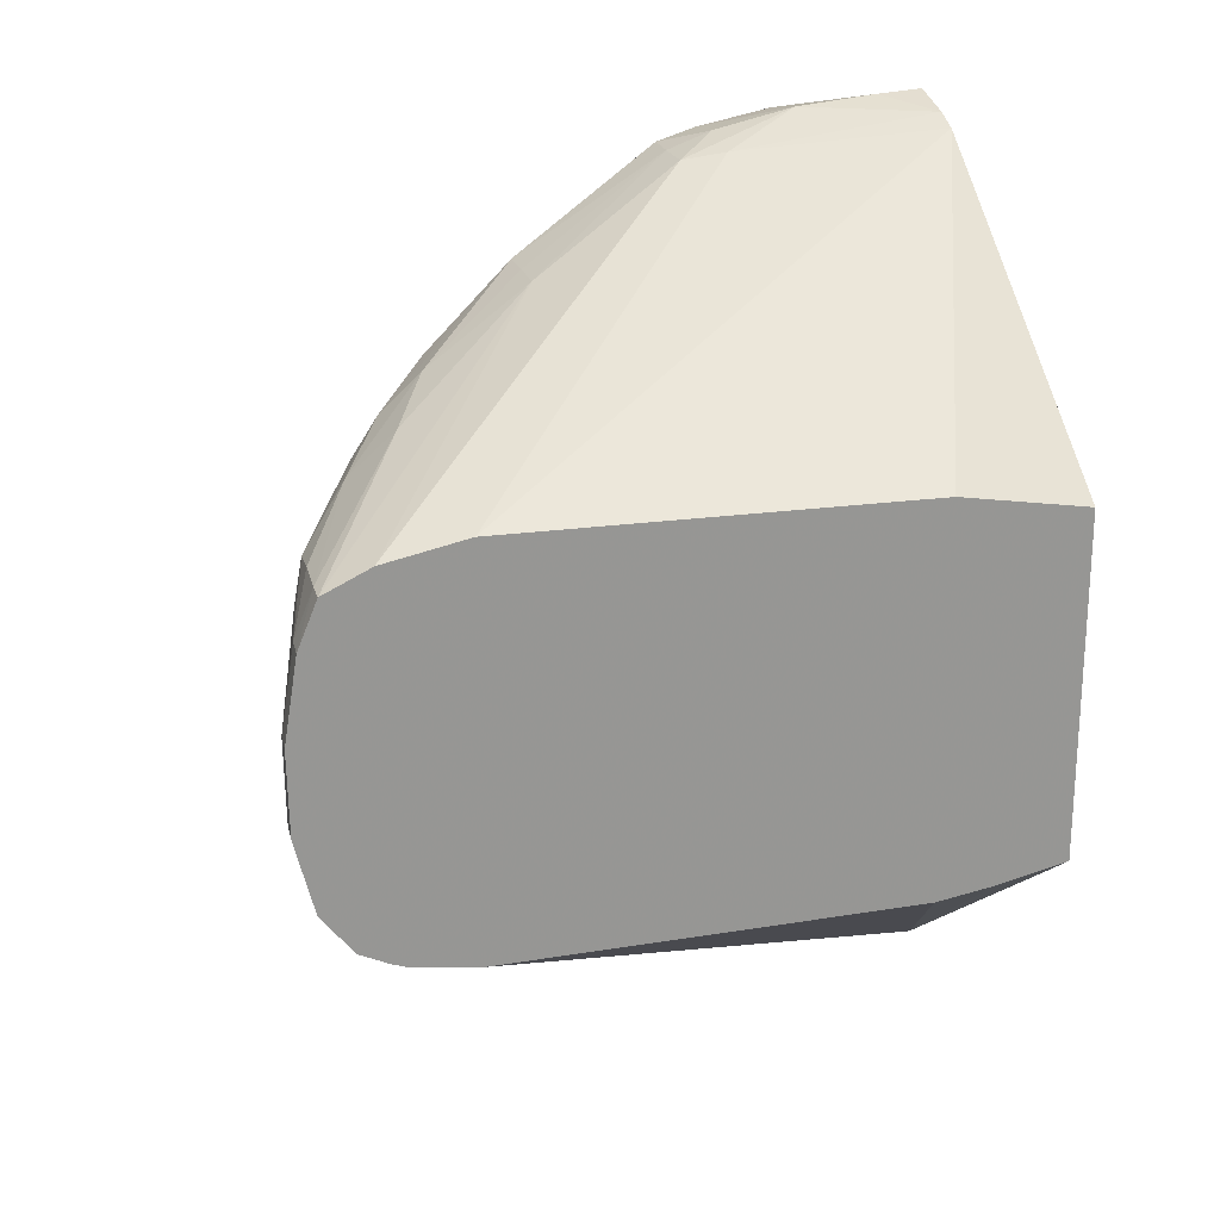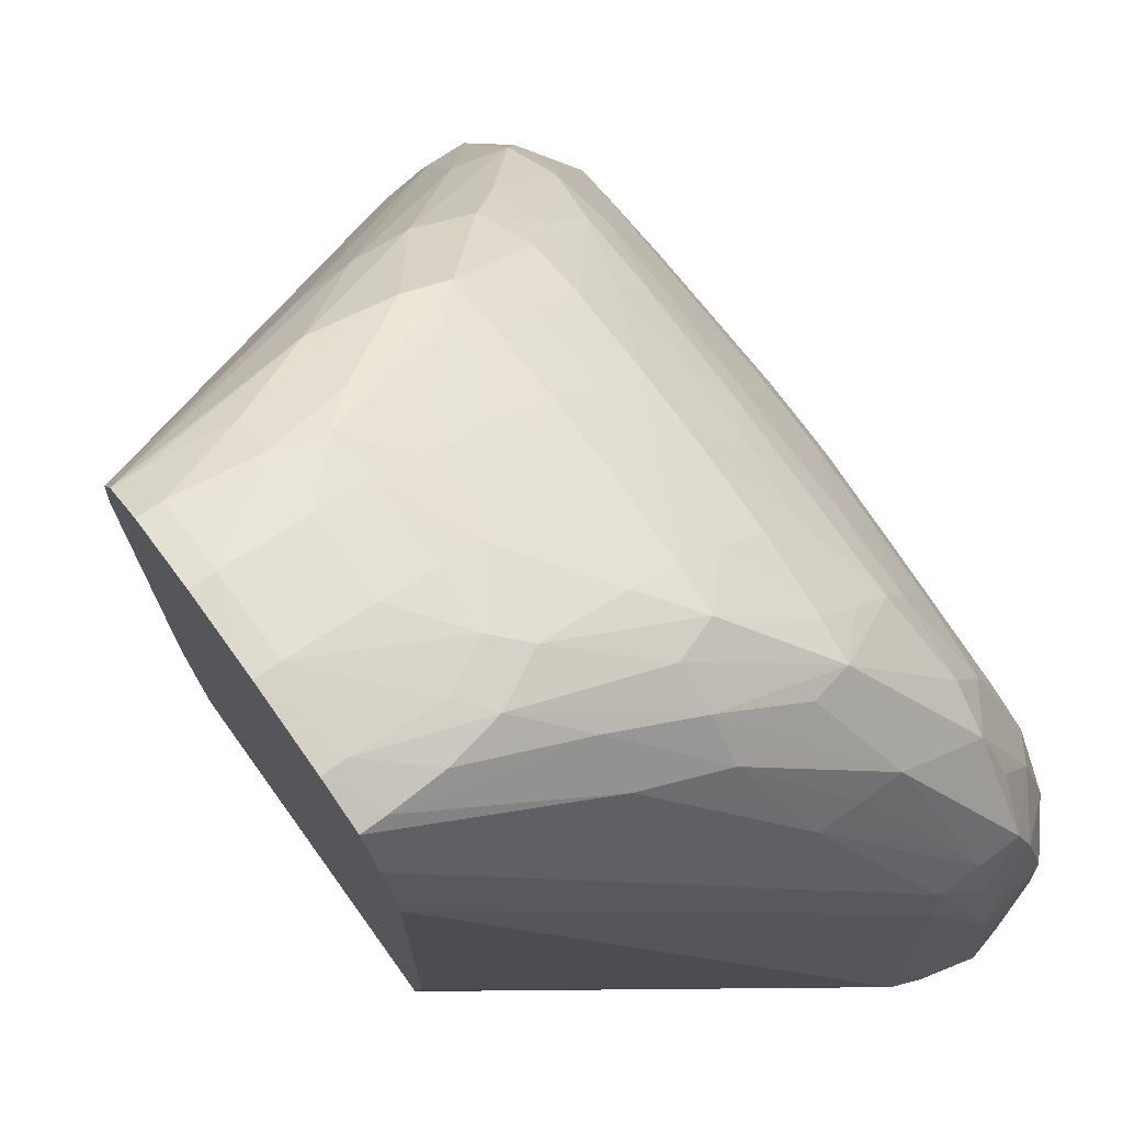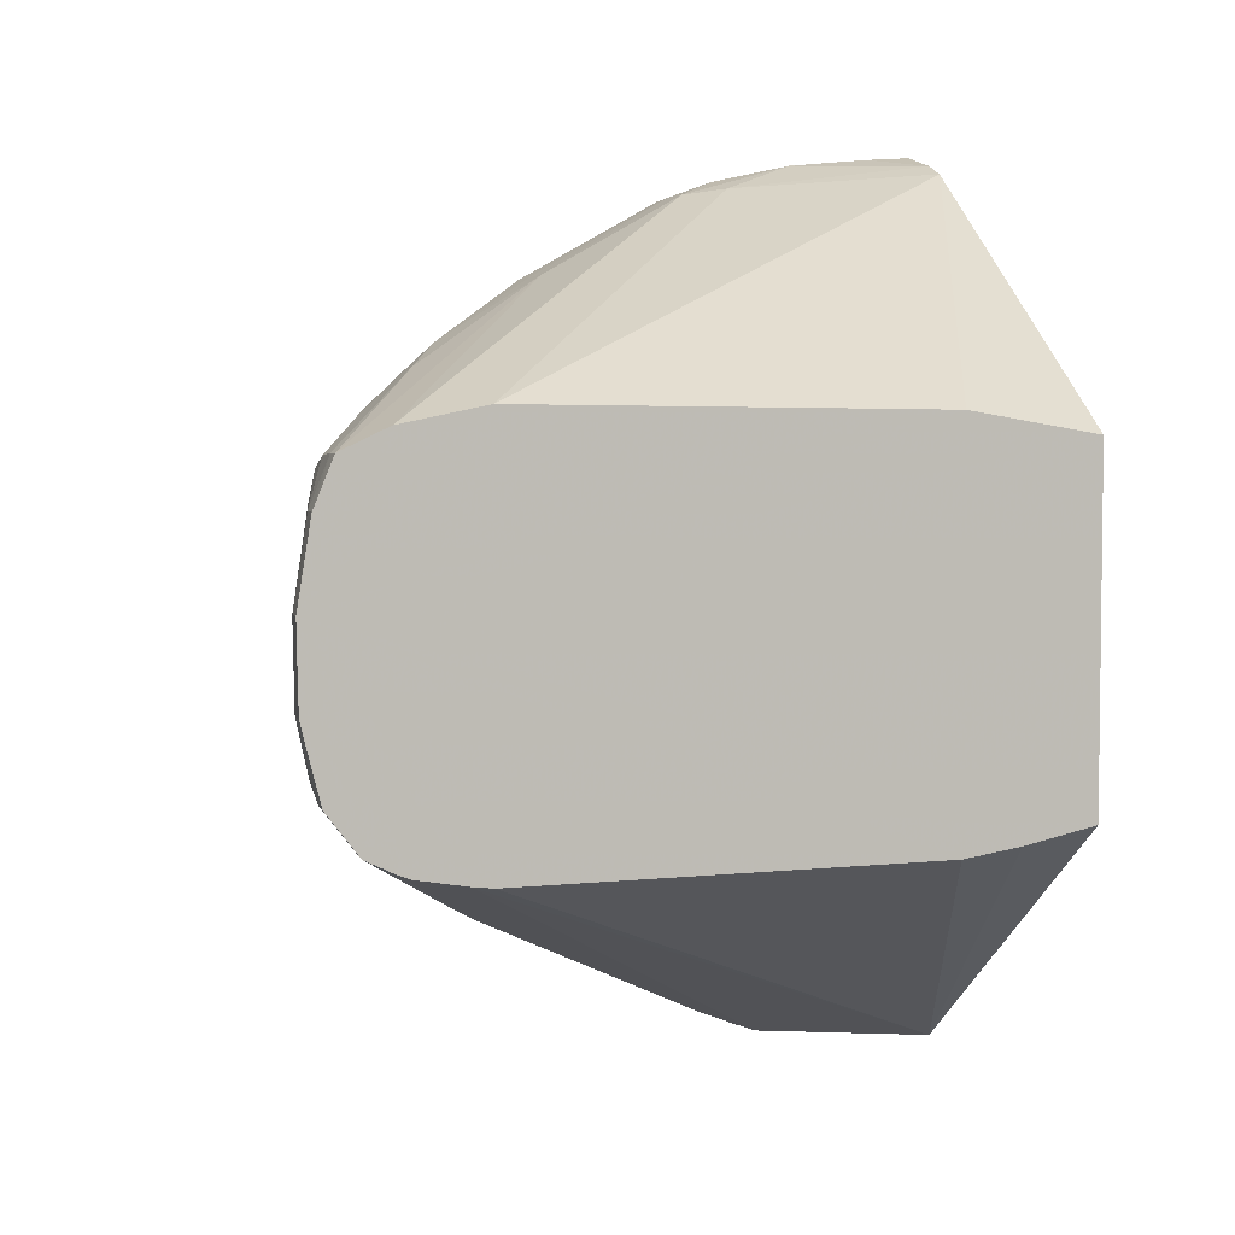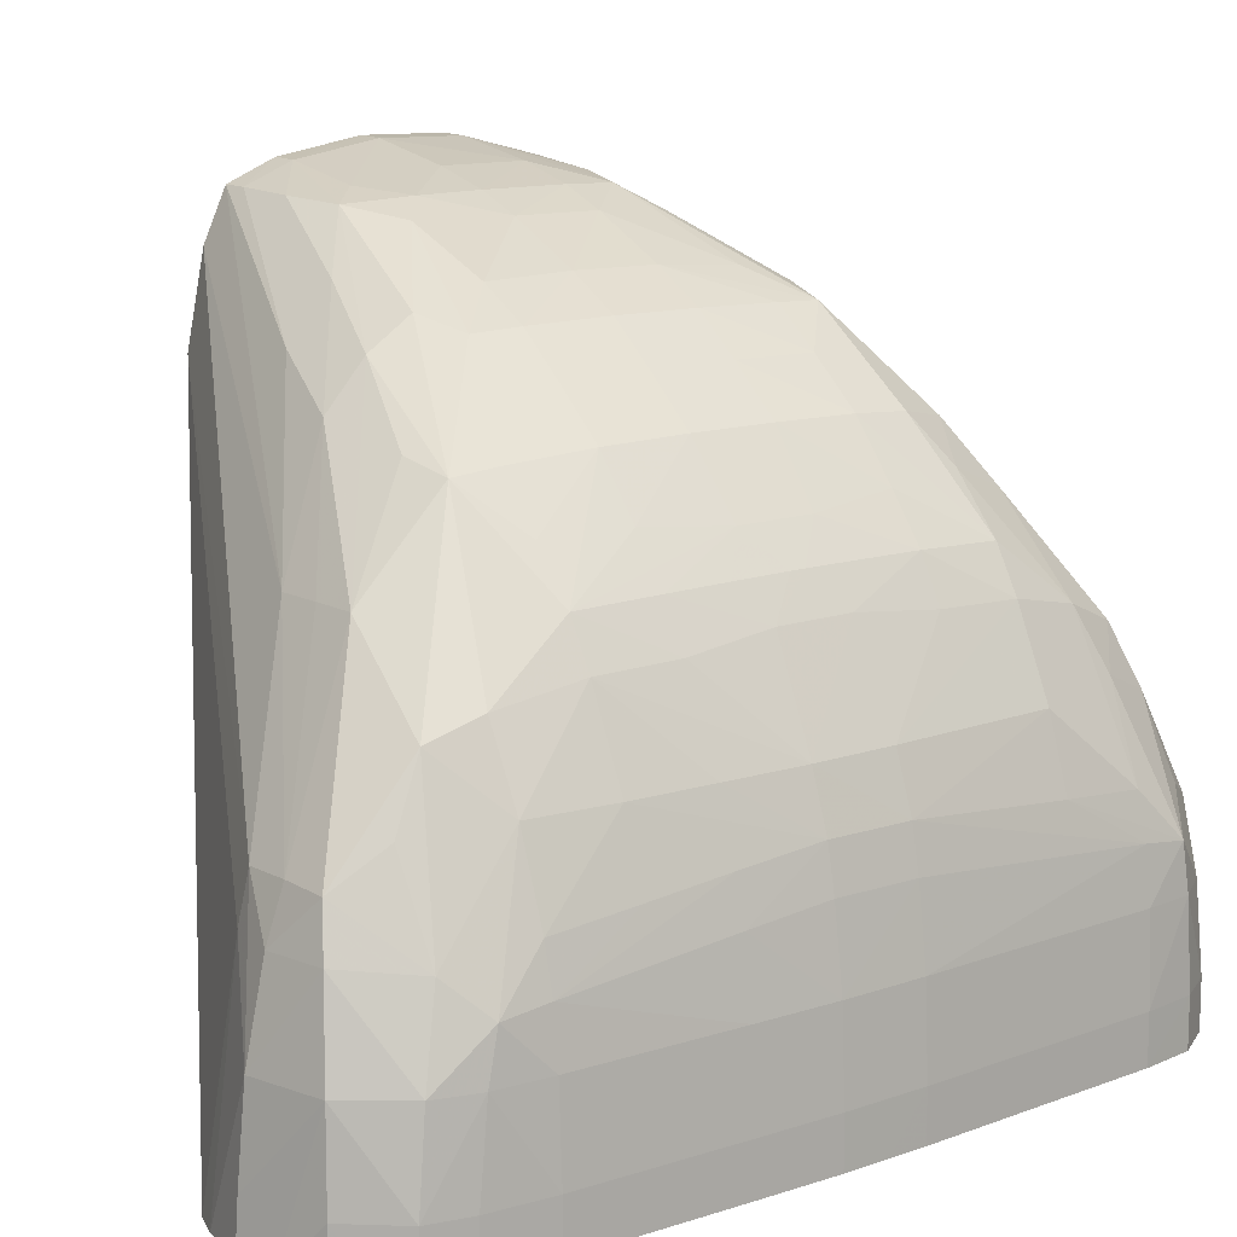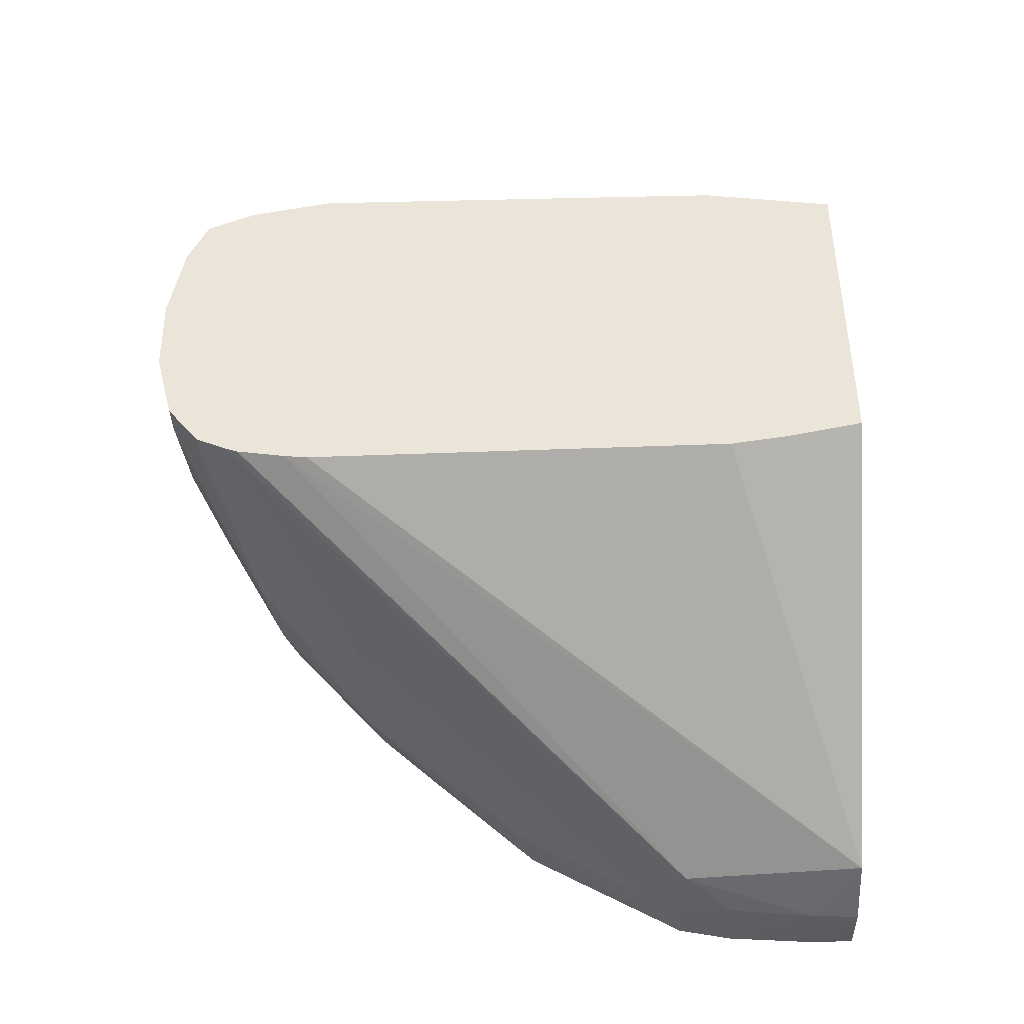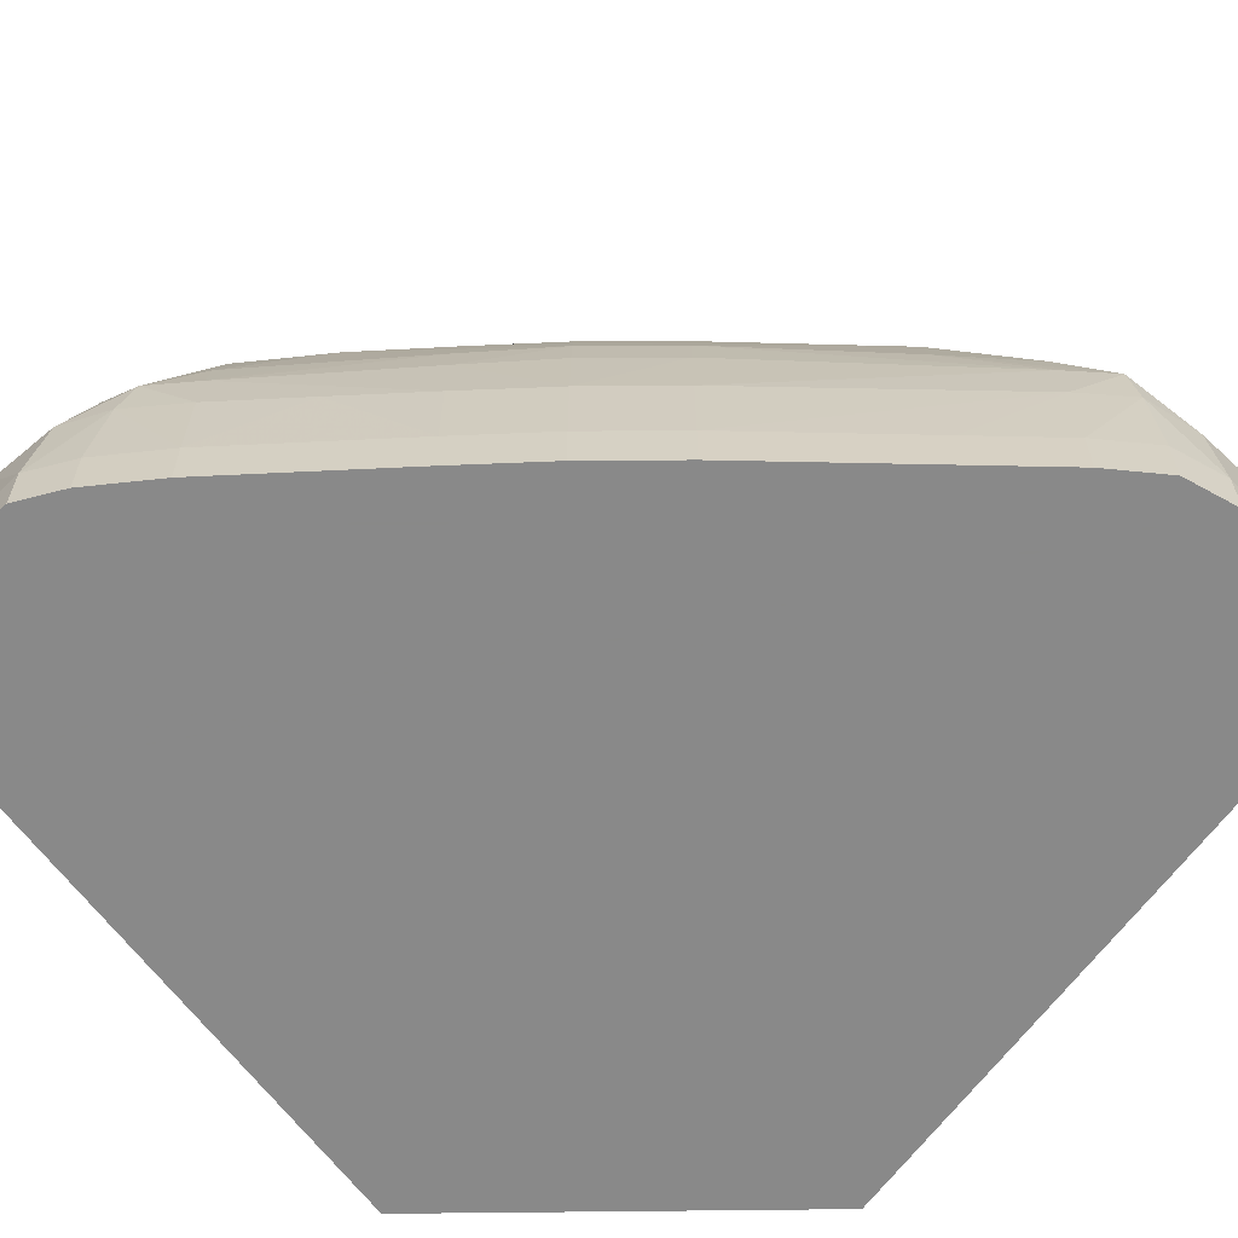
<metadata>
{"format":"obj","ext":"obj","renderer":"f3d","projection":"perspective","resolution":1024,"background":"white","views":[{"elev":22.1,"azim":74.9,"up":"+Y"},{"elev":73.2,"azim":144.2,"up":"+Z"},{"elev":4.3,"azim":73.5,"up":"+Y"},{"elev":12.4,"azim":-129.1,"up":"+Z"},{"elev":-43.6,"azim":92.0,"up":"+Y"},{"elev":-63.0,"azim":-89.3,"up":"+Z"}]}
</metadata>
<code>
v -0.004755 -0.000662 0.05524
v -0.005666 -0.000662 0.0552
v -0.005666 -0.003694 0.05515
v -0.004755 -0.002784 0.0552
v -0.004755 0.002373 0.05475
v -0.005666 0.002373 0.05472
v -0.008685 0.002467 0.05418
v -0.01052 0.001518 0.05398
v -0.008702 -0.000662 0.05458
v -0.008702 -0.003694 0.05458
v -0.0105 -0.005551 0.05397
v -0.008702 -0.005996 0.05422
v -0.005666 -0.006365 0.05448
v -0.004755 -0.005564 0.05472
v -0.004755 -0.003694 0.05518
v -0.004755 0.004085 0.05405
v -0.005666 0.004072 0.05403
v -0.007663 0.003959 0.05392
v -0.009685 0.003539 0.05378
v -0.01161 0.002467 0.05342
v -0.01217 -0.000662 0.05341
v -0.01065 -0.000662 0.05403
v -0.01064 -0.003694 0.05403
v -0.01477 -0.006729 0.05184
v -0.01636 -0.008328 0.05087
v -0.0116 -0.006629 0.05319
v -0.01215 -0.003694 0.05339
v -0.008702 -0.007514 0.05334
v -0.004755 -0.006397 0.0545
v -0.005666 -0.007882 0.05332
v -0.004755 0.004889 0.05234
v -0.01625 0.009974 0.04478
v -0.01174 0.006726 0.05027
v -0.01174 0.005212 0.05201
v -0.01477 0.006229 0.05038
v -0.01477 0.004711 0.05137
v -0.0164 0.004085 0.05091
v -0.01477 0.002373 0.05201
v -0.01477 -0.000662 0.0521
v -0.01477 -0.003694 0.05206
v -0.01953 -0.008806 0.04801
v -0.01883 -0.01083 0.04759
v -0.01681 -0.01143 0.04801
v -0.01477 -0.008719 0.05125
v -0.01644 -0.006729 0.05093
v -0.01796 -0.006729 0.04967
v -0.01174 -0.009067 0.05174
v -0.004755 -0.007456 0.05369
v -0.004755 -0.007911 0.05334
v -0.004755 0.005512 0.0493
v -0.01924 0.01305 0.0388
v -0.02084 0.01307 0.03883
v -0.0178 0.009978 0.04478
v -0.01477 0.007611 0.04886
v -0.01934 0.009968 0.04477
v -0.0178 0.007272 0.04822
v -0.01933 0.006933 0.04779
v -0.01802 0.002373 0.04968
v -0.0165 0.002373 0.05099
v -0.01949 0.005409 0.04796
v -0.01657 -0.000662 0.05104
v -0.01654 -0.003694 0.05101
v -0.01968 -0.006729 0.04815
v -0.02223 -0.009762 0.0446
v -0.02056 -0.009794 0.04646
v -0.02018 -0.01195 0.04557
v -0.02235 -0.01431 0.04172
v -0.02032 -0.01458 0.04219
v -0.01477 -0.01151 0.04818
v -0.01805 -0.003694 0.04973
v -0.004755 -0.008418 0.05228
v -0.01277 -0.01144 0.04808
v -0.01797 0.01391 0.0294
v -0.01901 0.01329 0.03717
v -0.004755 0.00538 0.03626
v -0.02084 0.01435 0.03413
v -0.02084 0.01368 0.03717
v -0.02242 0.01304 0.03876
v -0.02261 0.01025 0.04204
v -0.02291 0.008441 0.04265
v -0.02229 0.005409 0.04465
v -0.02094 0.005409 0.04627
v -0.01969 0.002373 0.04816
v -0.01808 -0.000662 0.04974
v -0.01974 -0.003694 0.04821
v -0.02117 -0.006729 0.04627
v -0.02309 -0.009762 0.04308
v -0.02283 -0.01229 0.04256
v -0.02234 -0.006729 0.04472
v -0.0236 -0.0131 0.04051
v -0.02309 -0.01503 0.03969
v -0.02265 -0.01751 0.03605
v -0.02114 -0.01535 0.04051
v -0.02084 -0.01693 0.03765
v -0.004755 -0.008586 0.05182
v -0.01924 -0.01743 0.03589
v -0.01893 0.01429 0.0294
v -0.004755 0.005354 0.03413
v -0.004755 0.004566 0.0294
v -0.02084 0.01464 0.0311
v -0.02352 0.0138 0.03413
v -0.02292 0.01338 0.03717
v -0.02449 0.01124 0.03693
v -0.02302 0.01134 0.03995
v -0.02415 0.008441 0.0402
v -0.02313 0.005409 0.04313
v -0.02319 0.002373 0.04319
v -0.02233 0.002373 0.0447
v -0.02148 -0.0008171 0.04597
v -0.02117 0.002373 0.04627
v -0.01975 -0.000662 0.04822
v -0.02147 -0.003565 0.04597
v -0.02441 -0.009762 0.0402
v -0.02507 -0.0128 0.03751
v -0.02314 -0.006729 0.0432
v -0.02465 -0.003694 0.0402
v -0.02235 -0.004492 0.04474
v -0.02304 -0.003565 0.04353
v -0.02543 -0.0144 0.03579
v -0.02388 -0.01573 0.03694
v -0.02298 -0.0177 0.03413
v -0.02084 -0.01783 0.03413
v -0.02084 -0.01753 0.03613
v -0.0245 -0.01613 0.03413
v -0.004755 -0.00888 0.05007
v -0.02084 -0.01813 0.0311
v -0.01822 -0.0178 0.0294
v -0.02084 0.01475 0.0294
v -0.004755 -0.007918 0.0294
v -0.02208 0.01443 0.0294
v -0.02366 0.01391 0.0311
v -0.02518 0.01231 0.0311
v -0.02504 0.01197 0.03413
v -0.02542 0.01007 0.03577
v -0.02511 0.008441 0.03748
v -0.02444 0.005409 0.0402
v -0.02457 0.002373 0.0402
v -0.02467 -0.000662 0.0402
v -0.02306 -0.0008171 0.04353
v -0.02235 9.355e-05 0.04474
v -0.02236 -0.001928 0.04476
v -0.02236 -0.002467 0.04476
v -0.02519 -0.009762 0.03776
v -0.02531 -0.003694 0.03829
v -0.0255 -0.01461 0.03413
v -0.02547 -0.0128 0.03599
v -0.02566 -0.0128 0.03413
v -0.02317 -0.01781 0.0311
v -0.02084 -0.01823 0.0294
v -0.02468 -0.0163 0.0311
v -0.004755 -0.00897 0.0493
v -0.004755 -0.008489 0.03204
v -0.004755 -0.008812 0.03413
v -0.02366 0.01391 0.0294
v -0.02451 0.01302 0.0294
v -0.02518 0.01231 0.0294
v -0.02557 0.01079 0.0294
v -0.02557 0.01079 0.0311
v -0.0255 0.01046 0.03413
v -0.02566 0.008441 0.03413
v -0.02546 0.008441 0.03596
v -0.02519 0.005409 0.03776
v -0.02526 0.002373 0.03805
v -0.02532 -0.000662 0.03831
v -0.0256 -0.003694 0.03677
v -0.02561 -0.000662 0.0368
v -0.02579 -0.0128 0.0311
v -0.02556 -0.01478 0.0311
v -0.02595 -0.003694 0.03413
v -0.02589 -0.009762 0.0311
v -0.02609 -0.003694 0.0311
v -0.02599 -0.006729 0.0311
v -0.02317 -0.01781 0.0294
v -0.02469 -0.0163 0.0294
v -0.02384 -0.01715 0.0294
v -0.0258 0.008441 0.0294
v -0.02579 0.008441 0.0311
v -0.02577 0.005409 0.03413
v -0.02588 0.002373 0.03413
v -0.02551 0.005409 0.03624
v -0.02557 0.002373 0.03653
v -0.02597 -0.000662 0.03413
v -0.02579 -0.0128 0.0294
v -0.02557 -0.01479 0.0294
v -0.0259 -0.009762 0.0294
v -0.0261 -0.003694 0.0294
v -0.02611 -0.000662 0.0311
v -0.02611 -0.000662 0.0294
v -0.0261 -0.002357 0.0294
v -0.026 -0.006729 0.0294
v -0.02586 0.006742 0.0294
v -0.02591 0.005409 0.0311
v -0.02602 0.002373 0.0311
v -0.02602 0.002373 0.0294
v -0.02597 0.003707 0.0294
f 1 2 3
f 1 3 4
f 1 4 15
f 1 15 14
f 1 14 29
f 1 29 48
f 1 48 49
f 1 49 71
f 1 71 95
f 1 95 125
f 1 125 151
f 1 151 153
f 1 153 152
f 1 152 129
f 1 129 99
f 1 99 98
f 1 98 75
f 1 75 50
f 1 50 31
f 1 31 16
f 1 16 5
f 1 5 6
f 1 6 2
f 2 6 7
f 2 7 8
f 2 8 9
f 2 9 10
f 2 10 3
f 3 10 11
f 3 11 12
f 3 12 13
f 3 13 14
f 3 14 15
f 3 15 4
f 5 16 17
f 5 17 6
f 6 17 18
f 6 18 19
f 6 19 7
f 7 19 8
f 8 19 20
f 8 20 21
f 8 21 22
f 8 22 9
f 9 22 10
f 10 23 11
f 10 22 23
f 11 24 25
f 11 25 26
f 11 26 12
f 11 23 27
f 11 27 24
f 12 26 28
f 12 28 13
f 13 29 14
f 13 28 30
f 13 30 29
f 16 31 32
f 16 32 33
f 16 33 17
f 17 33 34
f 17 34 18
f 18 34 19
f 19 34 35
f 19 35 36
f 19 36 20
f 20 36 37
f 20 37 38
f 20 38 21
f 21 38 39
f 21 39 27
f 21 27 23
f 21 23 22
f 24 27 40
f 24 40 25
f 25 41 42
f 25 42 43
f 25 43 44
f 25 44 26
f 25 40 45
f 25 45 46
f 25 46 41
f 26 44 28
f 27 39 40
f 28 44 47
f 28 47 30
f 29 30 48
f 30 49 48
f 30 47 49
f 31 50 51
f 31 51 32
f 32 51 52
f 32 52 53
f 32 53 54
f 32 54 33
f 33 54 34
f 34 54 35
f 35 54 55
f 35 55 56
f 35 56 57
f 35 57 36
f 36 57 37
f 37 58 59
f 37 59 38
f 37 57 60
f 37 60 58
f 38 59 39
f 39 59 61
f 39 61 62
f 39 62 40
f 40 62 45
f 41 46 63
f 41 63 64
f 41 64 65
f 41 65 42
f 42 65 66
f 42 66 67
f 42 67 43
f 43 67 68
f 43 68 69
f 43 69 47
f 43 47 44
f 45 62 46
f 46 62 70
f 46 70 63
f 47 69 49
f 49 69 72
f 49 72 71
f 50 73 74
f 50 74 51
f 50 75 73
f 51 74 76
f 51 76 77
f 51 77 52
f 52 77 78
f 52 78 55
f 52 55 53
f 53 55 54
f 55 78 79
f 55 79 57
f 55 57 56
f 57 80 81
f 57 81 82
f 57 82 60
f 57 79 80
f 58 60 83
f 58 83 84
f 58 84 59
f 59 84 61
f 60 82 83
f 61 84 70
f 61 70 62
f 63 70 85
f 63 85 86
f 63 86 64
f 64 87 88
f 64 88 65
f 64 86 89
f 64 89 87
f 65 88 66
f 66 88 67
f 67 90 91
f 67 91 92
f 67 92 93
f 67 93 68
f 67 88 90
f 68 93 92
f 68 92 94
f 68 94 69
f 69 94 72
f 70 84 85
f 71 72 96
f 71 96 95
f 72 94 96
f 73 97 74
f 73 75 98
f 73 98 99
f 73 99 129
f 73 129 127
f 73 127 149
f 73 149 173
f 73 173 175
f 73 175 174
f 73 174 184
f 73 184 183
f 73 183 185
f 73 185 190
f 73 190 186
f 73 186 189
f 73 189 188
f 73 188 194
f 73 194 195
f 73 195 191
f 73 191 176
f 73 176 157
f 73 157 156
f 73 156 155
f 73 155 154
f 73 154 130
f 73 130 128
f 73 128 97
f 74 97 76
f 76 97 100
f 76 100 101
f 76 101 102
f 76 102 77
f 77 102 78
f 78 102 103
f 78 103 104
f 78 104 79
f 79 104 103
f 79 103 105
f 79 105 80
f 80 105 106
f 80 106 81
f 81 106 107
f 81 107 108
f 81 108 109
f 81 109 110
f 81 110 83
f 81 83 82
f 83 110 111
f 83 111 84
f 84 111 85
f 85 111 112
f 85 112 86
f 86 112 89
f 87 113 114
f 87 114 88
f 87 89 115
f 87 115 116
f 87 116 113
f 88 114 90
f 89 112 117
f 89 117 118
f 89 118 115
f 90 114 119
f 90 119 91
f 91 119 120
f 91 120 92
f 92 121 122
f 92 122 123
f 92 123 94
f 92 120 119
f 92 119 124
f 92 124 121
f 94 123 96
f 95 96 125
f 96 123 122
f 96 122 126
f 96 126 127
f 96 127 125
f 97 128 100
f 100 128 101
f 101 128 130
f 101 130 131
f 101 131 132
f 101 132 133
f 101 133 102
f 102 133 103
f 103 134 105
f 103 133 134
f 105 135 136
f 105 136 106
f 105 134 135
f 106 136 137
f 106 137 138
f 106 138 107
f 107 138 139
f 107 139 108
f 108 139 140
f 108 140 109
f 109 141 142
f 109 142 112
f 109 112 111
f 109 111 110
f 109 140 141
f 112 142 117
f 113 143 114
f 113 116 144
f 113 144 143
f 114 143 119
f 115 118 116
f 116 118 138
f 116 138 144
f 117 142 118
f 118 142 139
f 118 139 138
f 119 145 124
f 119 143 146
f 119 146 147
f 119 147 145
f 121 148 149
f 121 149 126
f 121 126 122
f 121 124 150
f 121 150 148
f 124 145 150
f 125 127 151
f 126 149 127
f 127 129 152
f 127 152 153
f 127 153 151
f 130 154 131
f 131 154 155
f 131 155 132
f 132 155 156
f 132 156 157
f 132 157 158
f 132 158 159
f 132 159 133
f 133 159 134
f 134 159 160
f 134 160 161
f 134 161 135
f 135 161 162
f 135 162 136
f 136 162 163
f 136 163 164
f 136 164 137
f 137 164 138
f 138 164 144
f 139 142 141
f 139 141 140
f 143 144 146
f 144 165 146
f 144 164 166
f 144 166 165
f 145 147 167
f 145 167 168
f 145 168 150
f 146 165 169
f 146 169 147
f 147 170 167
f 147 169 171
f 147 171 172
f 147 172 170
f 148 173 149
f 148 150 173
f 150 174 175
f 150 175 173
f 150 168 184
f 150 184 174
f 157 176 158
f 158 176 177
f 158 177 159
f 159 177 160
f 160 177 178
f 160 178 161
f 161 178 179
f 161 179 180
f 161 180 181
f 161 181 164
f 161 164 163
f 161 163 162
f 164 181 166
f 165 166 182
f 165 182 169
f 166 181 182
f 167 170 185
f 167 185 183
f 167 183 168
f 168 183 184
f 169 182 187
f 169 187 171
f 170 172 190
f 170 190 185
f 171 186 190
f 171 190 172
f 171 187 188
f 171 188 189
f 171 189 186
f 176 191 177
f 177 191 192
f 177 192 178
f 178 192 193
f 178 193 179
f 179 193 187
f 179 187 182
f 179 182 181
f 179 181 180
f 187 193 188
f 188 193 194
f 191 195 193
f 191 193 192
f 193 195 194

</code>
